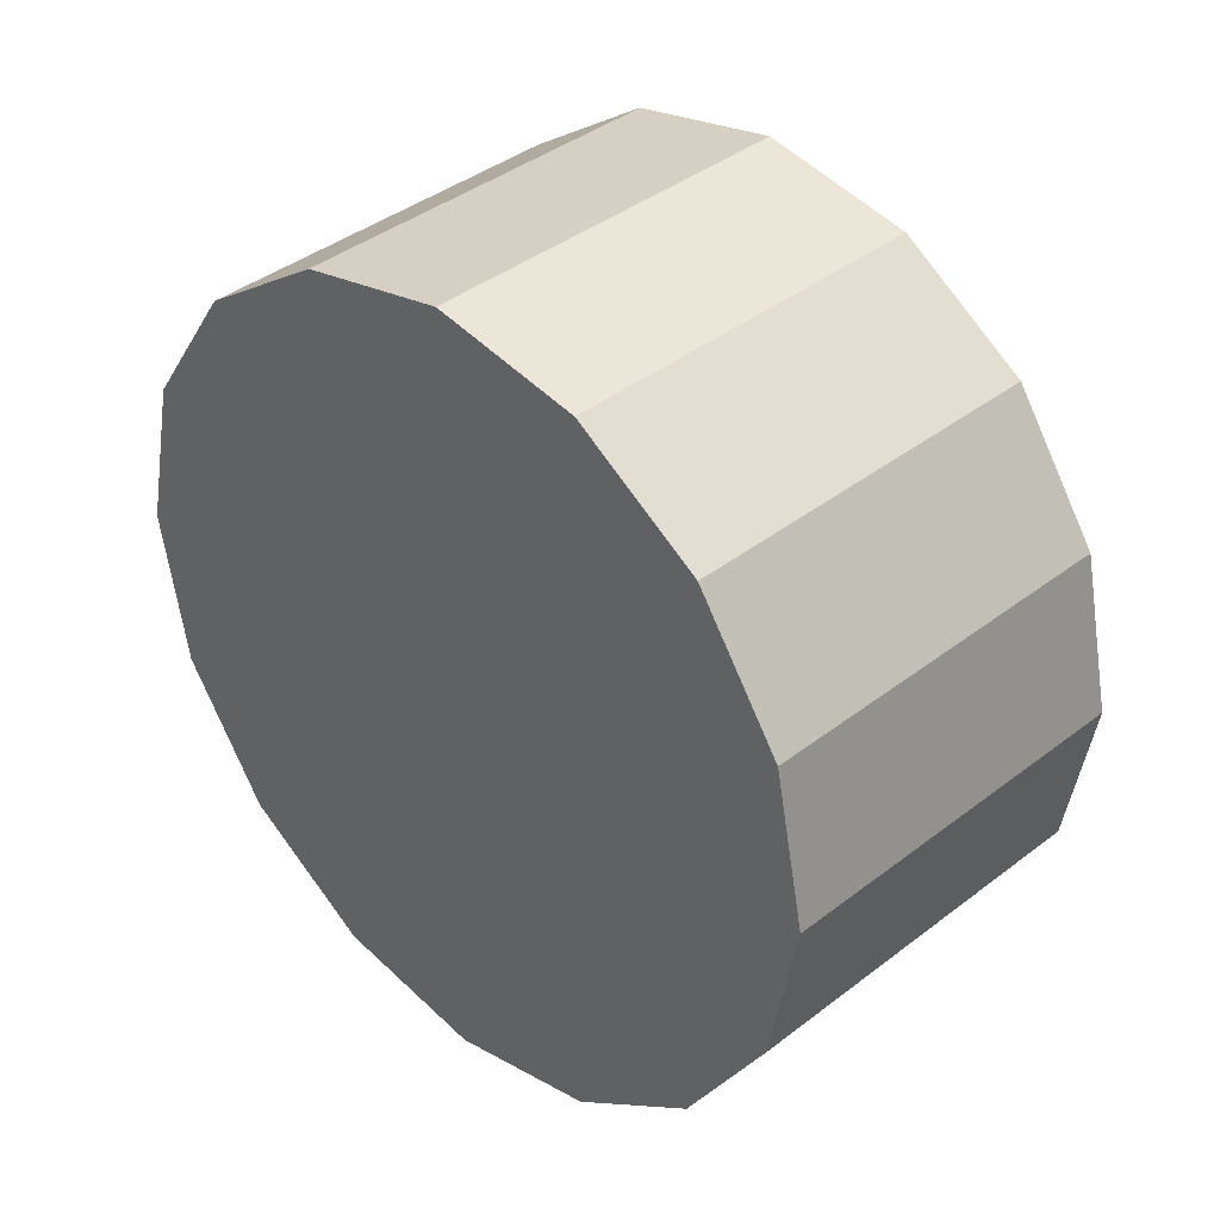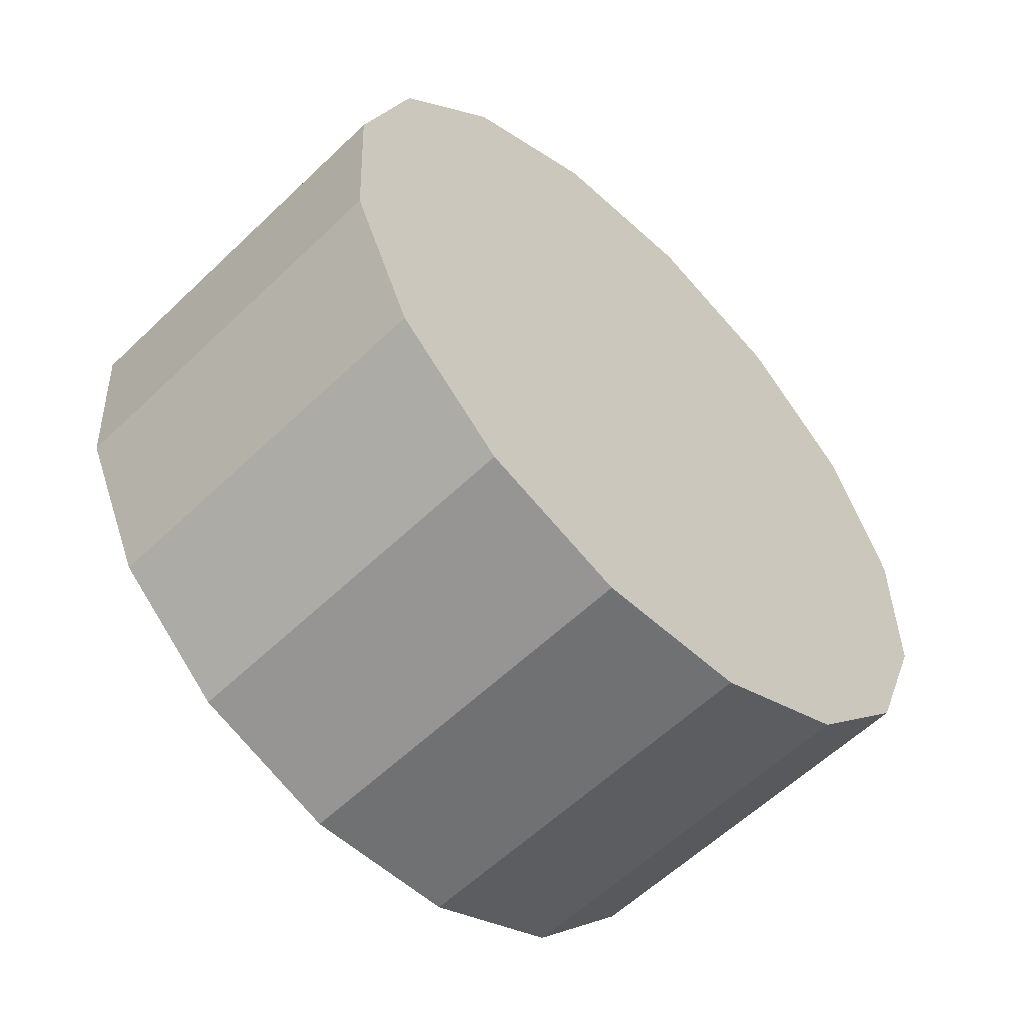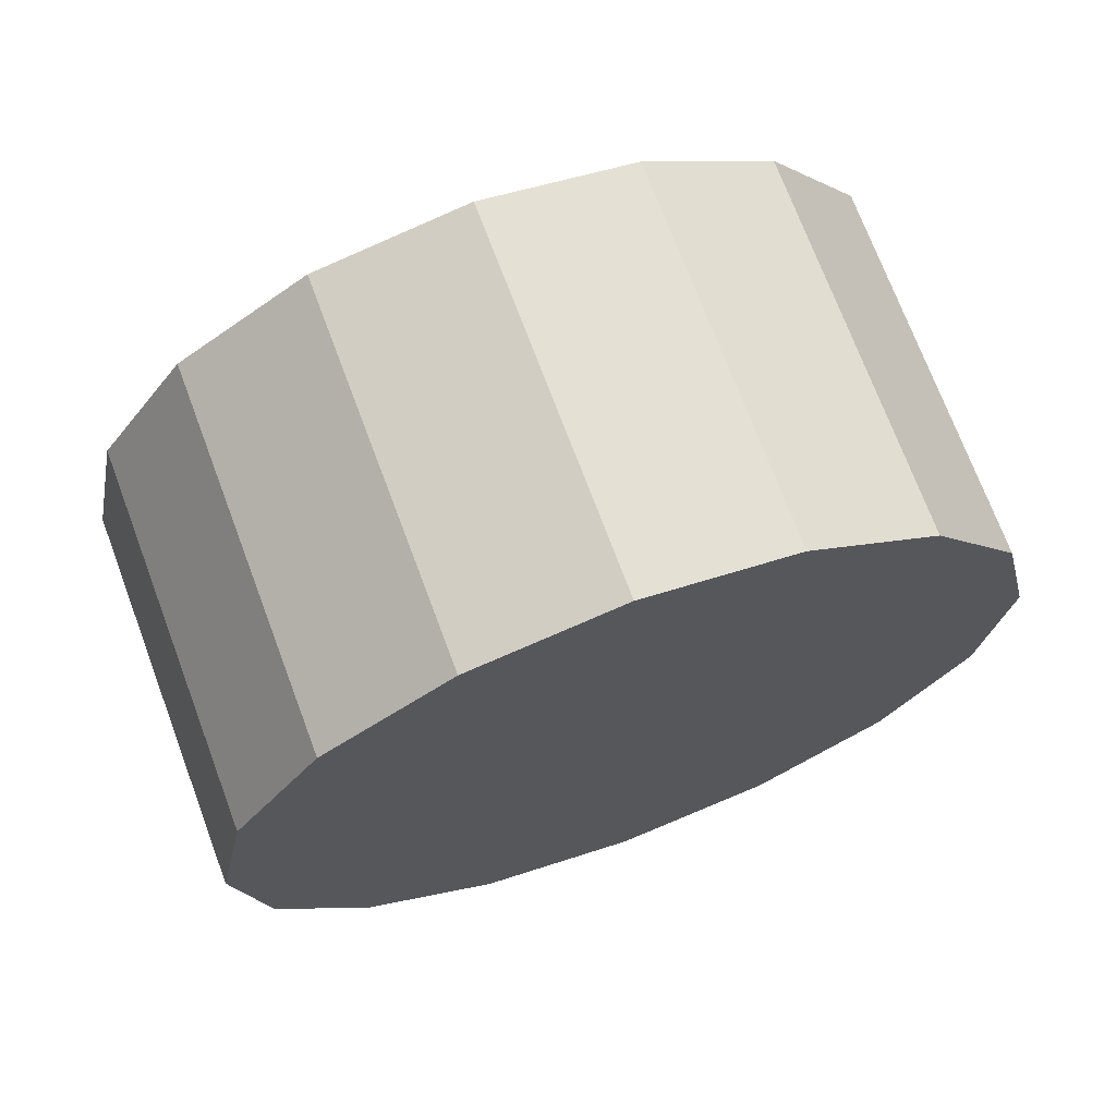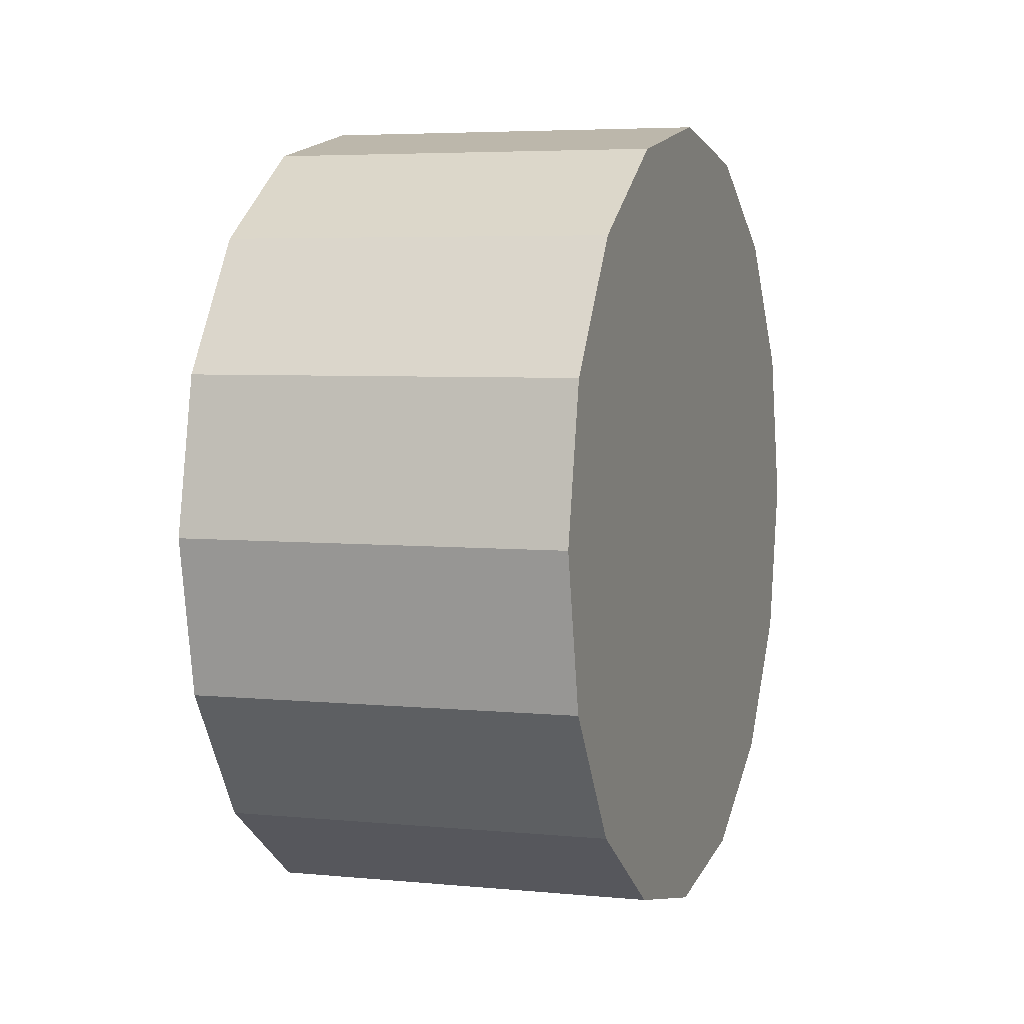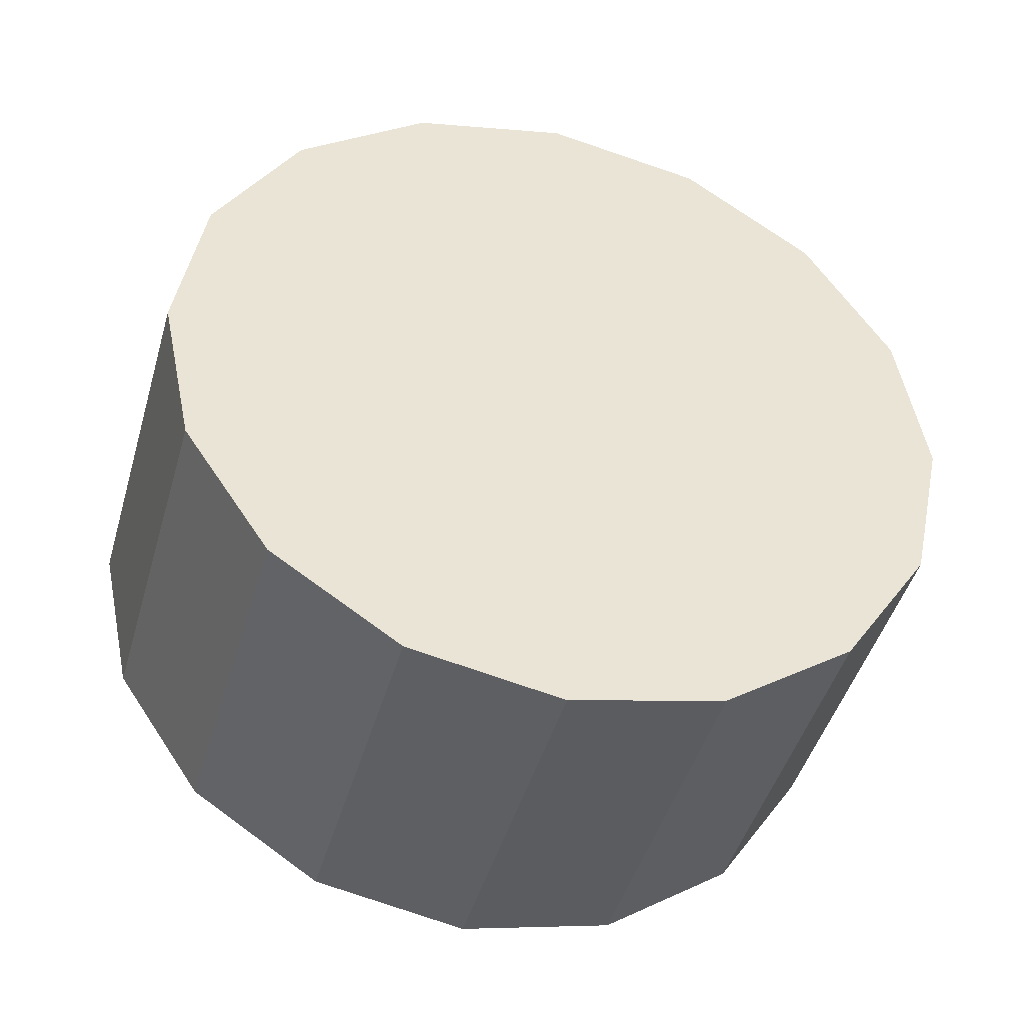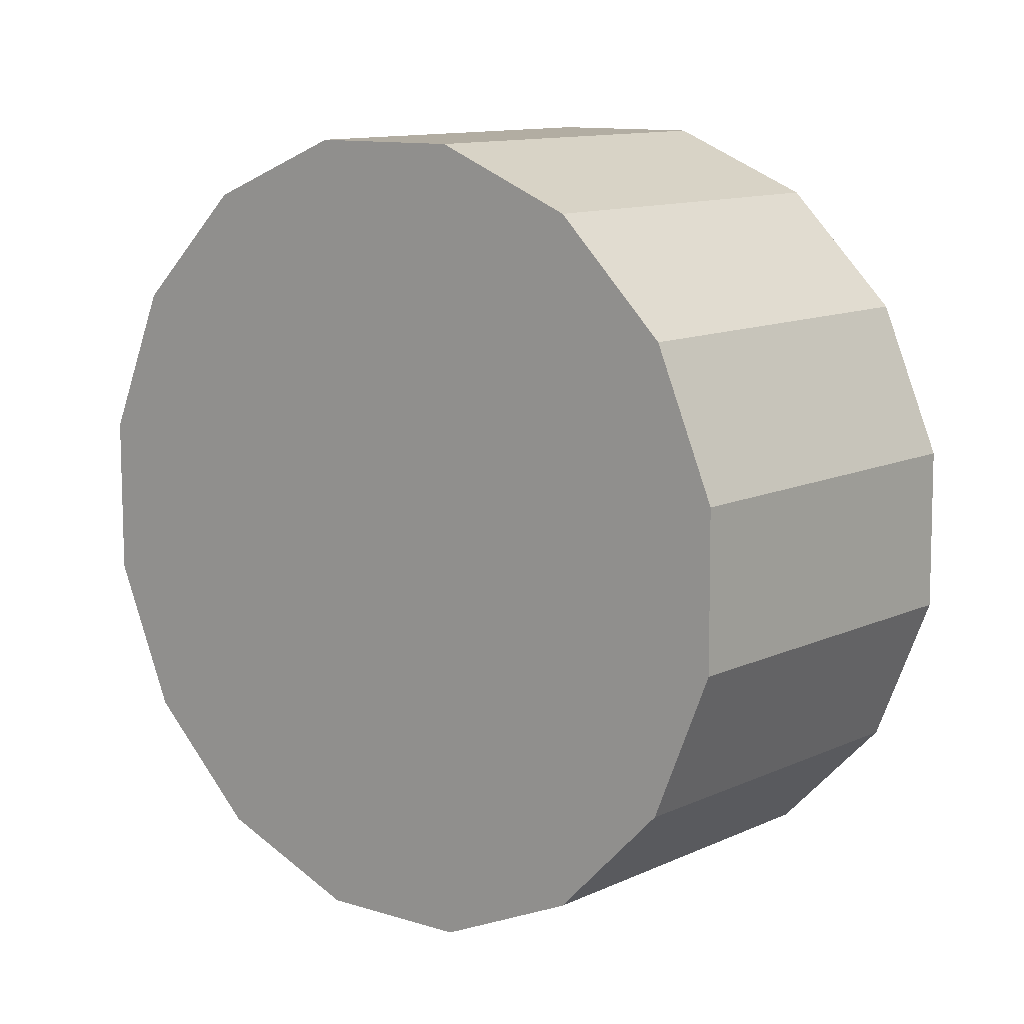
<metadata>
{"format":"obj","ext":"obj","renderer":"f3d","projection":"perspective","resolution":1024,"background":"white","views":[{"elev":37.3,"azim":89.7,"up":"+Z"},{"elev":27.1,"azim":-173.3,"up":"+Y"},{"elev":21.1,"azim":60.6,"up":"+Y"},{"elev":4.5,"azim":154.2,"up":"+Z"},{"elev":-42.4,"azim":30.0,"up":"+Z"},{"elev":-56.3,"azim":154.9,"up":"+Y"}]}
</metadata>
<code>
v -0.4122 -0.825 -3.62
v -0.4038 -0.8166 -3.637
v -0.4009 -0.8137 -3.658
v -0.4038 -0.8166 -3.679
v -0.4122 -0.825 -3.697
v -0.4247 -0.8375 -3.709
v -0.4395 -0.8523 -3.713
v -0.4542 -0.867 -3.709
v -0.4667 -0.8795 -3.697
v -0.4751 -0.8879 -3.679
v -0.478 -0.8908 -3.658
v -0.4751 -0.8879 -3.637
v -0.4667 -0.8795 -3.62
v -0.4542 -0.867 -3.608
v -0.4395 -0.8523 -3.604
v -0.4247 -0.8375 -3.608
v -0.4395 -0.8523 -3.658
v -0.4395 -0.8523 -3.658
v -0.4395 -0.8523 -3.658
v -0.4395 -0.8523 -3.658
v -0.4395 -0.8523 -3.658
v -0.4395 -0.8523 -3.658
v -0.4395 -0.8523 -3.658
v -0.4395 -0.8523 -3.658
v -0.4395 -0.8523 -3.658
v -0.4395 -0.8523 -3.658
v -0.4395 -0.8523 -3.658
v -0.4395 -0.8523 -3.658
v -0.4395 -0.8523 -3.658
v -0.4395 -0.8523 -3.658
v -0.4395 -0.8523 -3.658
v -0.4395 -0.8523 -3.658
v -0.4493 -0.7879 -3.62
v -0.4409 -0.7795 -3.637
v -0.438 -0.7766 -3.658
v -0.4409 -0.7795 -3.679
v -0.4493 -0.7879 -3.697
v -0.4618 -0.8004 -3.709
v -0.4766 -0.8151 -3.713
v -0.4913 -0.8299 -3.709
v -0.5039 -0.8424 -3.697
v -0.5122 -0.8508 -3.679
v -0.5152 -0.8537 -3.658
v -0.5122 -0.8508 -3.637
v -0.5039 -0.8424 -3.62
v -0.4913 -0.8299 -3.608
v -0.4766 -0.8151 -3.604
v -0.4618 -0.8004 -3.608
v -0.4766 -0.8151 -3.658
v -0.4766 -0.8151 -3.658
v -0.4766 -0.8151 -3.658
v -0.4766 -0.8151 -3.658
v -0.4766 -0.8151 -3.658
v -0.4766 -0.8151 -3.658
v -0.4766 -0.8151 -3.658
v -0.4766 -0.8151 -3.658
v -0.4766 -0.8151 -3.658
v -0.4766 -0.8151 -3.658
v -0.4766 -0.8151 -3.658
v -0.4766 -0.8151 -3.658
v -0.4766 -0.8151 -3.658
v -0.4766 -0.8151 -3.658
v -0.4766 -0.8151 -3.658
v -0.4766 -0.8151 -3.658
f 33 34 49
f 49 34 50
f 34 35 50
f 50 35 51
f 35 36 51
f 51 36 52
f 36 37 52
f 52 37 53
f 37 38 53
f 53 38 54
f 38 39 54
f 54 39 55
f 39 40 55
f 55 40 56
f 40 41 56
f 56 41 57
f 41 42 57
f 57 42 58
f 42 43 58
f 58 43 59
f 43 44 59
f 59 44 60
f 44 45 60
f 60 45 61
f 45 46 61
f 61 46 62
f 46 47 62
f 62 47 63
f 47 48 63
f 63 48 64
f 48 33 64
f 64 33 49
f 2 1 17
f 2 17 18
f 3 2 18
f 3 18 19
f 4 3 19
f 4 19 20
f 5 4 20
f 5 20 21
f 6 5 21
f 6 21 22
f 7 6 22
f 7 22 23
f 8 7 23
f 8 23 24
f 9 8 24
f 9 24 25
f 10 9 25
f 10 25 26
f 11 10 26
f 11 26 27
f 12 11 27
f 12 27 28
f 13 12 28
f 13 28 29
f 14 13 29
f 14 29 30
f 15 14 30
f 15 30 31
f 16 15 31
f 16 31 32
f 1 16 32
f 1 32 17
f 49 50 17
f 17 50 18
f 50 51 18
f 18 51 19
f 51 52 19
f 19 52 20
f 52 53 20
f 20 53 21
f 53 54 21
f 21 54 22
f 54 55 22
f 22 55 23
f 55 56 23
f 23 56 24
f 56 57 24
f 24 57 25
f 57 58 25
f 25 58 26
f 58 59 26
f 26 59 27
f 59 60 27
f 27 60 28
f 60 61 28
f 28 61 29
f 61 62 29
f 29 62 30
f 62 63 30
f 30 63 31
f 63 64 31
f 31 64 32
f 64 49 32
f 32 49 17
f 1 2 33
f 33 2 34
f 2 3 34
f 34 3 35
f 3 4 35
f 35 4 36
f 4 5 36
f 36 5 37
f 5 6 37
f 37 6 38
f 6 7 38
f 38 7 39
f 7 8 39
f 39 8 40
f 8 9 40
f 40 9 41
f 9 10 41
f 41 10 42
f 10 11 42
f 42 11 43
f 11 12 43
f 43 12 44
f 12 13 44
f 44 13 45
f 13 14 45
f 45 14 46
f 14 15 46
f 46 15 47
f 15 16 47
f 47 16 48
f 16 1 48
f 48 1 33

</code>
